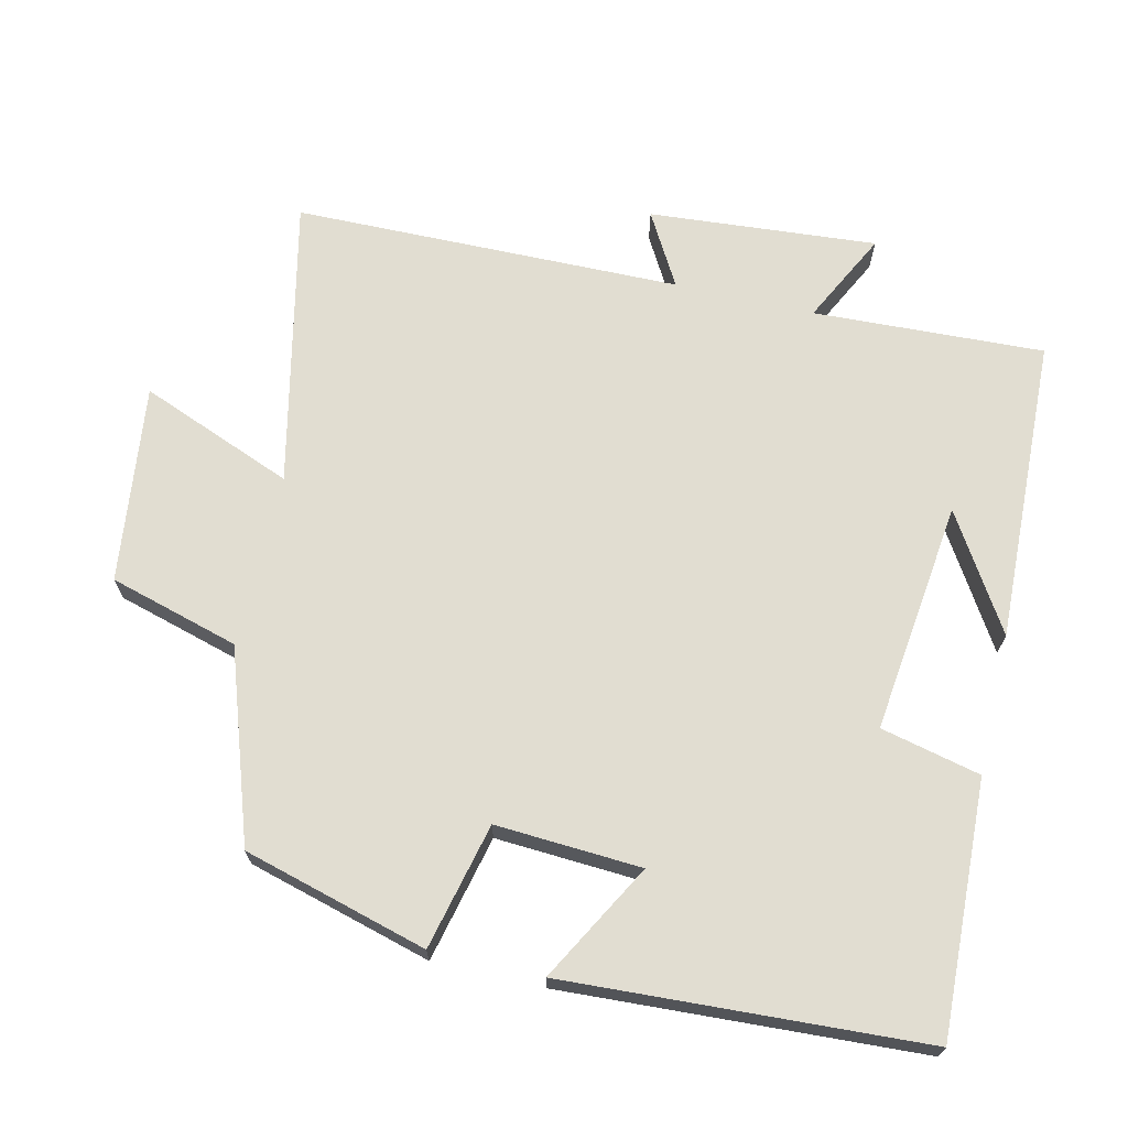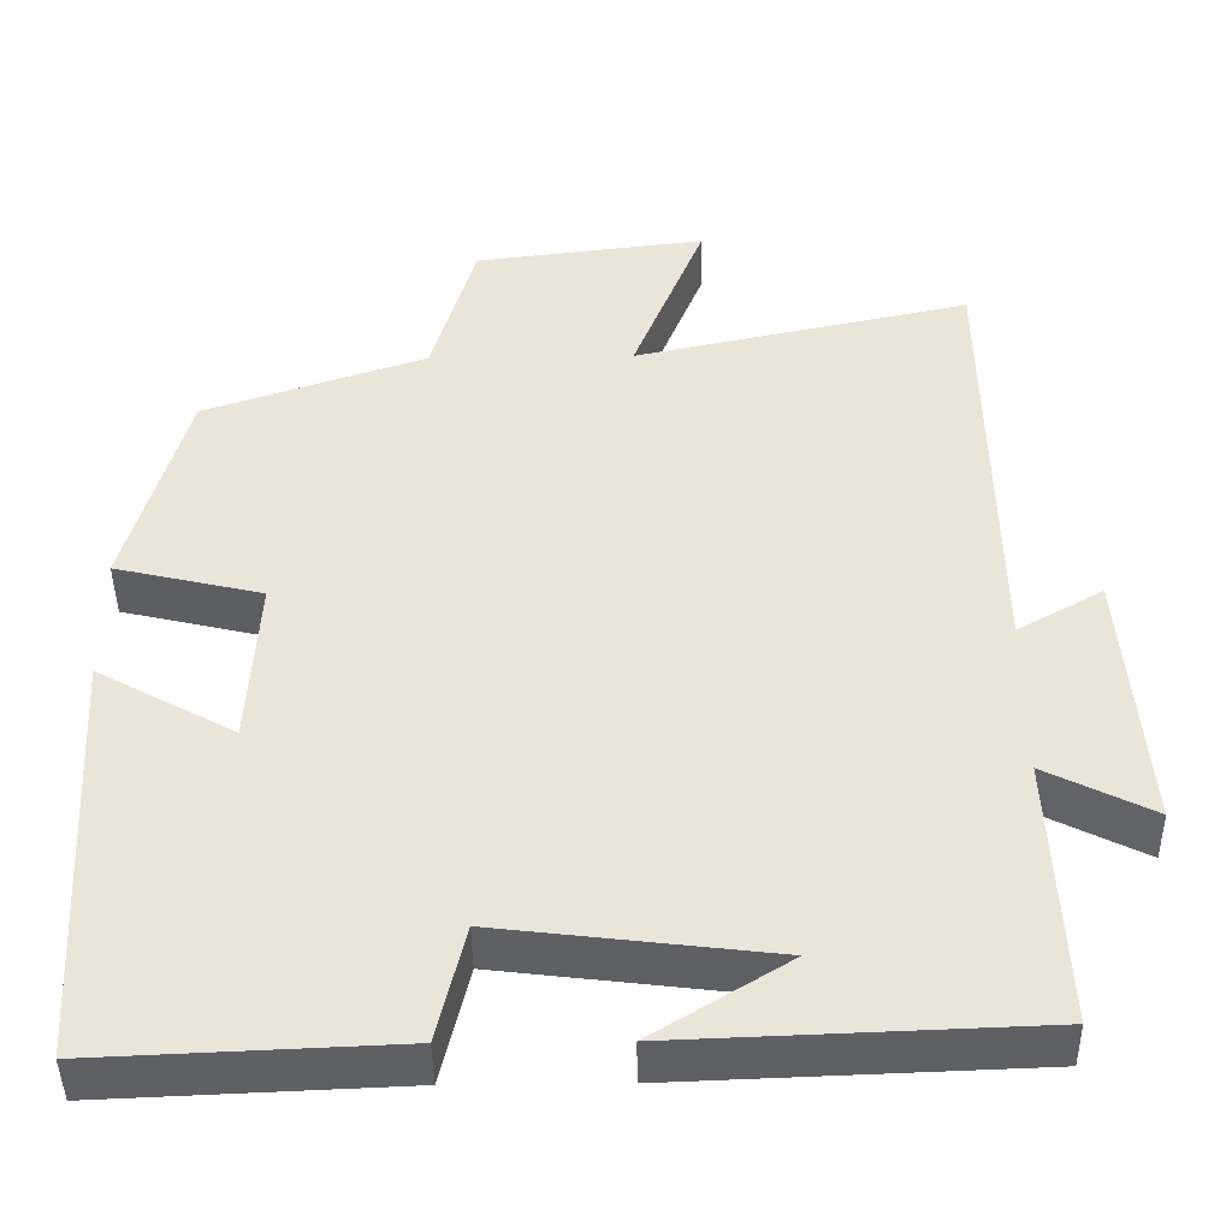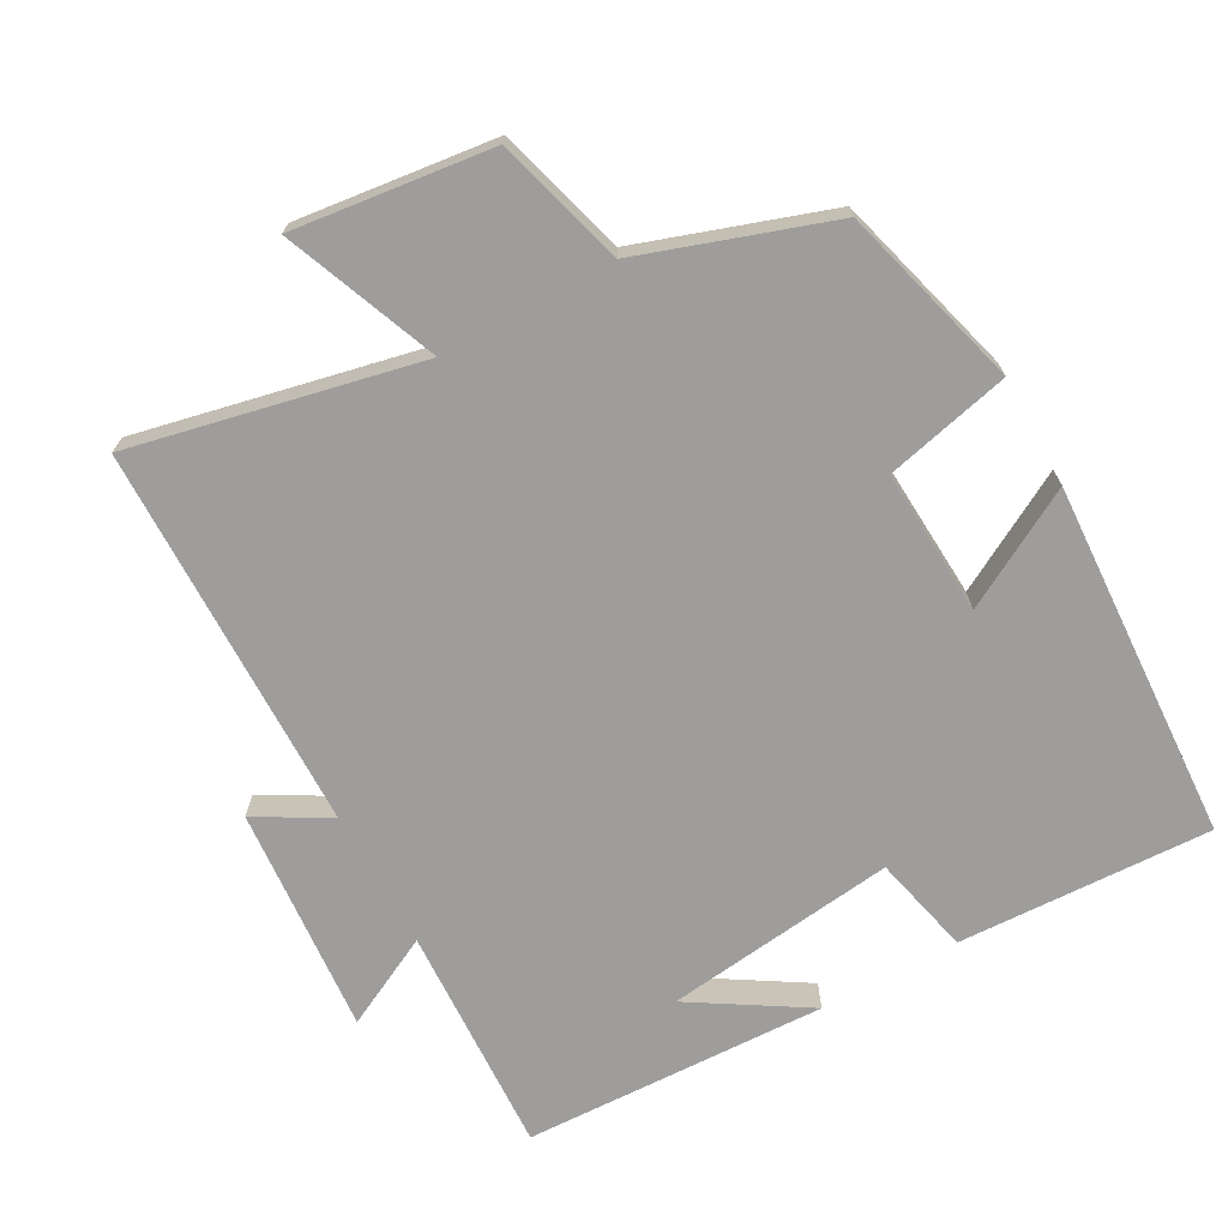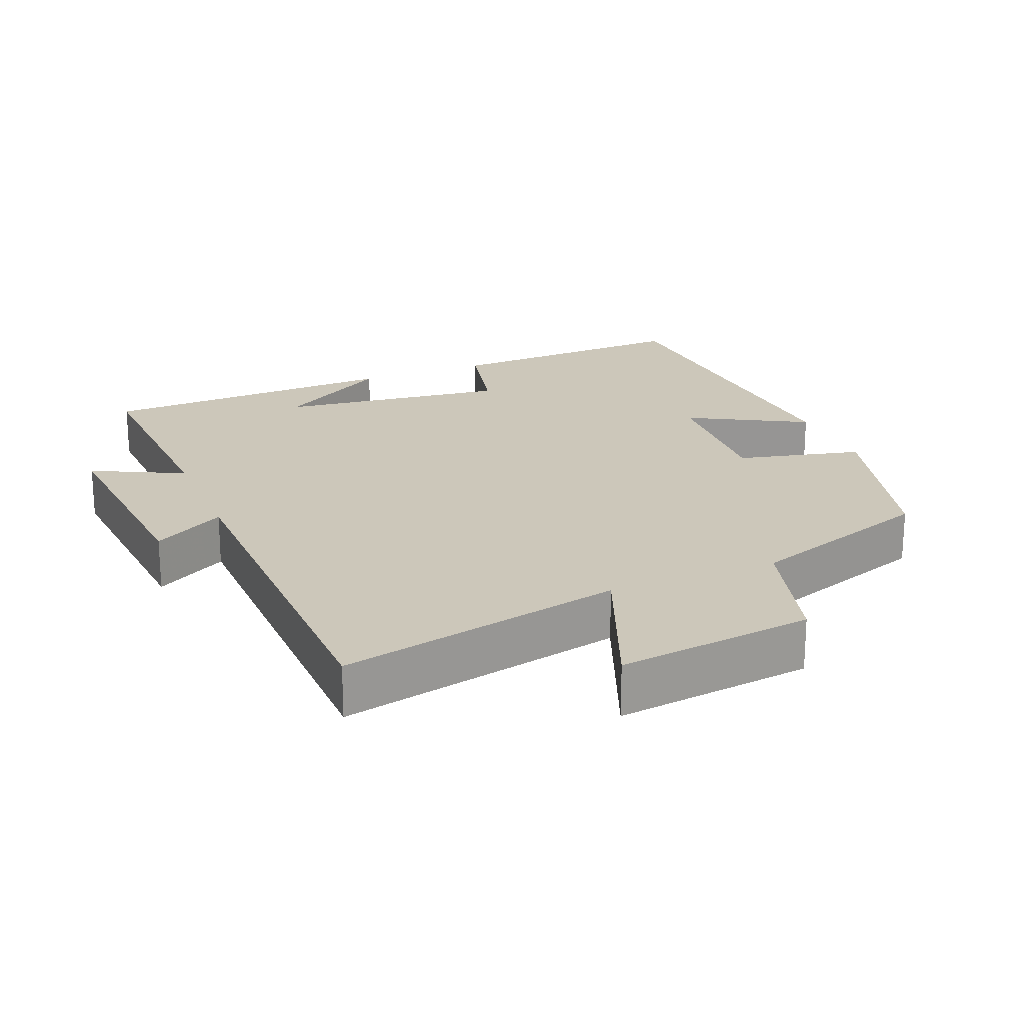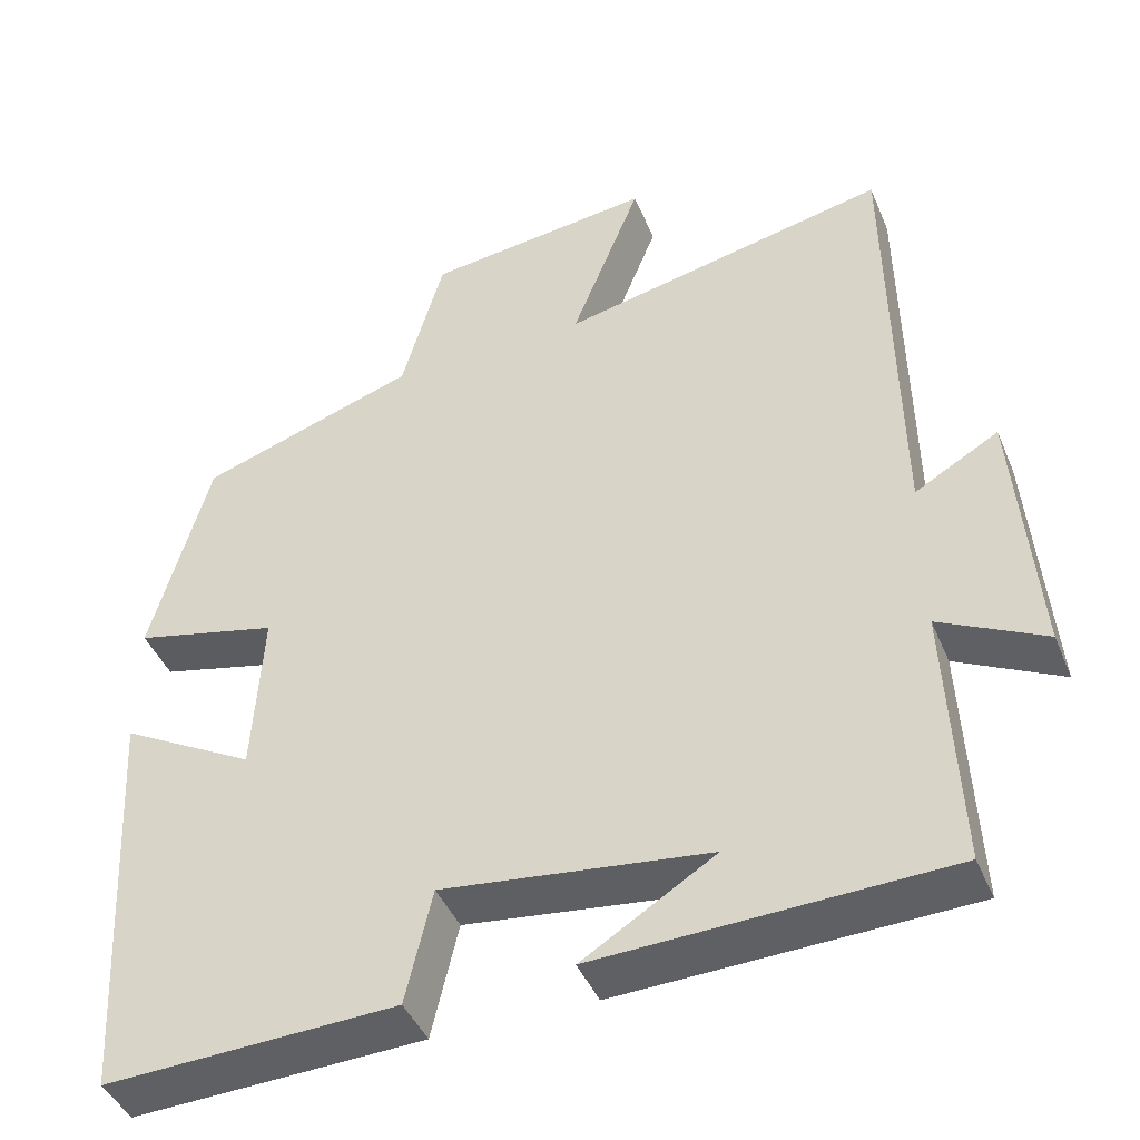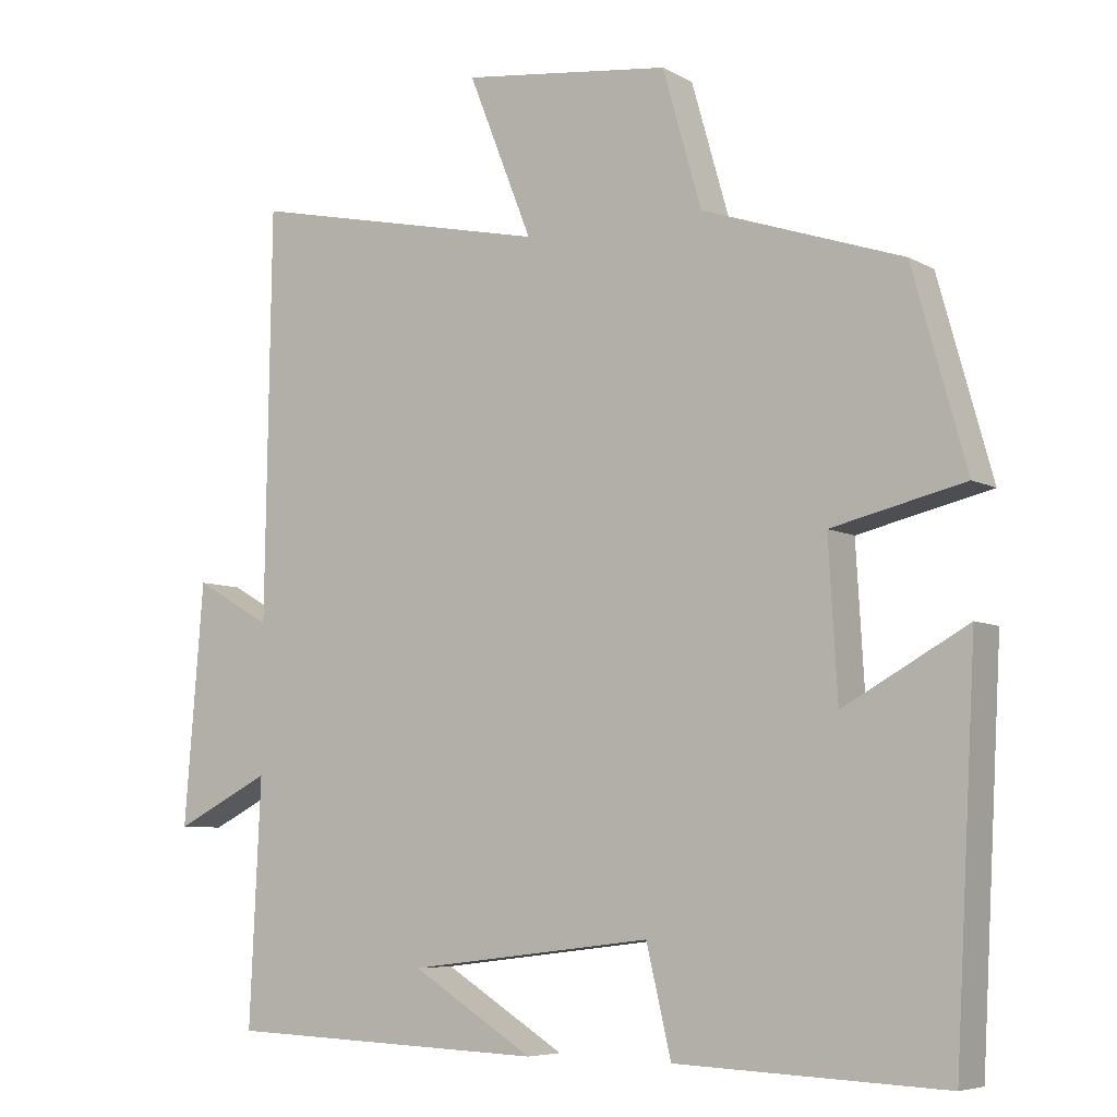
<metadata>
{"format":"obj","ext":"obj","renderer":"f3d","projection":"perspective","resolution":1024,"background":"white","views":[{"elev":68.8,"azim":103.1,"up":"+Y"},{"elev":-43.9,"azim":-179.2,"up":"+Z"},{"elev":-70.5,"azim":28.9,"up":"+Y"},{"elev":21.3,"azim":-22.4,"up":"+Y"},{"elev":-43.3,"azim":-158.3,"up":"+Z"},{"elev":-6.6,"azim":32.9,"up":"+Z"}]}
</metadata>
<code>
v -0.492 0.07 0.588
v -0.086 0.07 0.5
v -0.172 0.07 0.717
v 0.108 0.07 0.683
v 0.16 0.07 0.5
v 0.428 0.07 0.409
v 0.5 0.07 0.149
v 0.322 0.07 0.107
v 0.334 0.07 -0.099
v 0.5 0.07 -0.007
v 0.472 0.07 -0.515
v 0.113 0.07 -0.5
v 0.08 0.07 -0.359
v -0.248 0.07 -0.399
v -0.085 0.07 -0.5
v -0.515 0.07 -0.484
v -0.5 0.07 -0.158
v -0.629 0.07 -0.223
v -0.603 0.07 0.099
v -0.5 0.07 0.04
v -0.492 0 0.588
v -0.086 0 0.5
v -0.172 0 0.717
v 0.108 0 0.683
v 0.16 0 0.5
v 0.428 0 0.409
v 0.5 0 0.149
v 0.322 0 0.107
v 0.334 0 -0.099
v 0.5 0 -0.007
v 0.472 0 -0.515
v 0.113 0 -0.5
v 0.08 0 -0.359
v -0.248 0 -0.399
v -0.085 0 -0.5
v -0.515 0 -0.484
v -0.5 0 -0.158
v -0.629 0 -0.223
v -0.603 0 0.099
v -0.5 0 0.04
f 17 18 19 20
f 17 20 1 2
f 16 17 2
f 14 15 16
f 14 16 2
f 13 14 2
f 12 13 2
f 9 10 11 12
f 8 9 12 2
f 5 6 7 8
f 5 8 2 3
f 3 4 5
f 40 39 38 37
f 22 21 40 37
f 22 37 36
f 36 35 34
f 22 36 34
f 22 34 33
f 22 33 32
f 32 31 30 29
f 22 32 29 28
f 28 27 26 25
f 23 22 28 25
f 25 24 23
f 1 21 22 2
f 2 22 23 3
f 3 23 24 4
f 4 24 25 5
f 5 25 26 6
f 6 26 27 7
f 7 27 28 8
f 8 28 29 9
f 9 29 30 10
f 10 30 31 11
f 11 31 32 12
f 12 32 33 13
f 13 33 34 14
f 14 34 35 15
f 15 35 36 16
f 16 36 37 17
f 17 37 38 18
f 18 38 39 19
f 19 39 40 20
f 20 40 21 1

</code>
